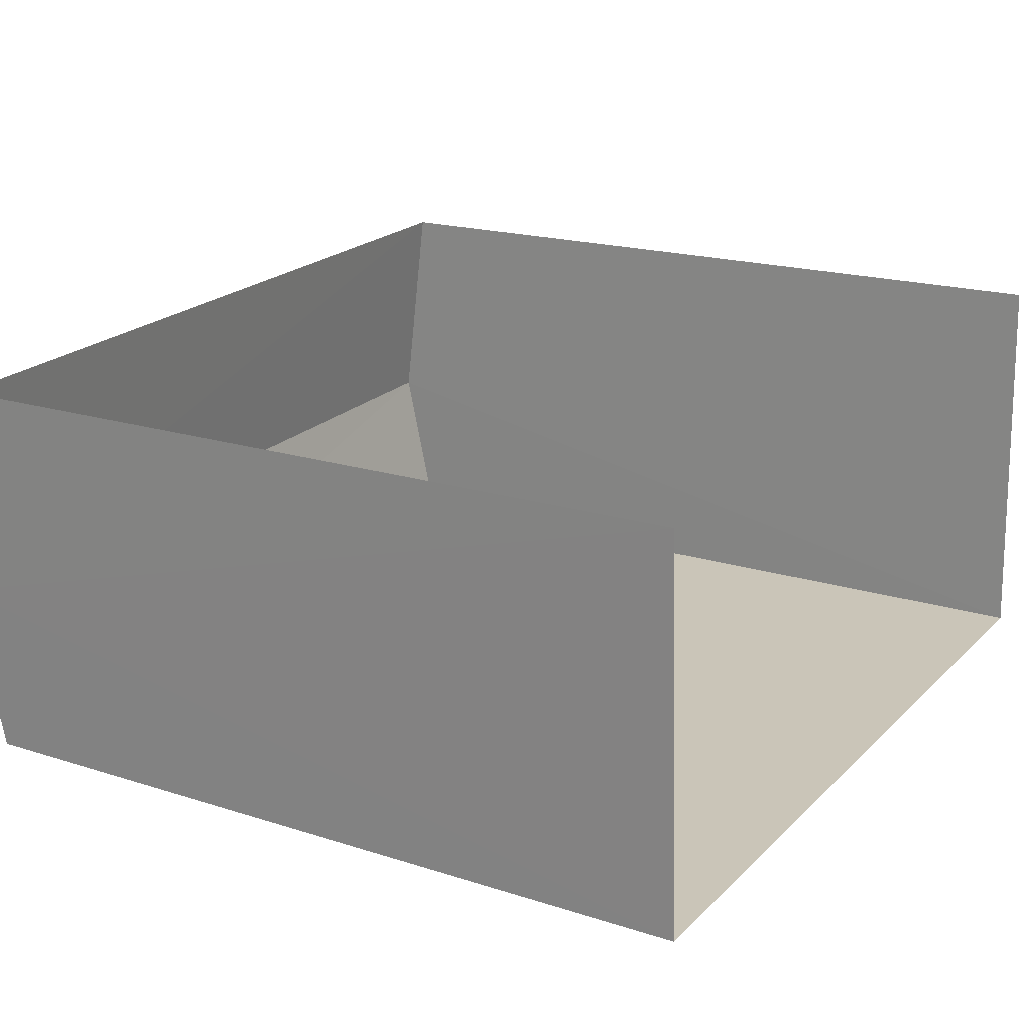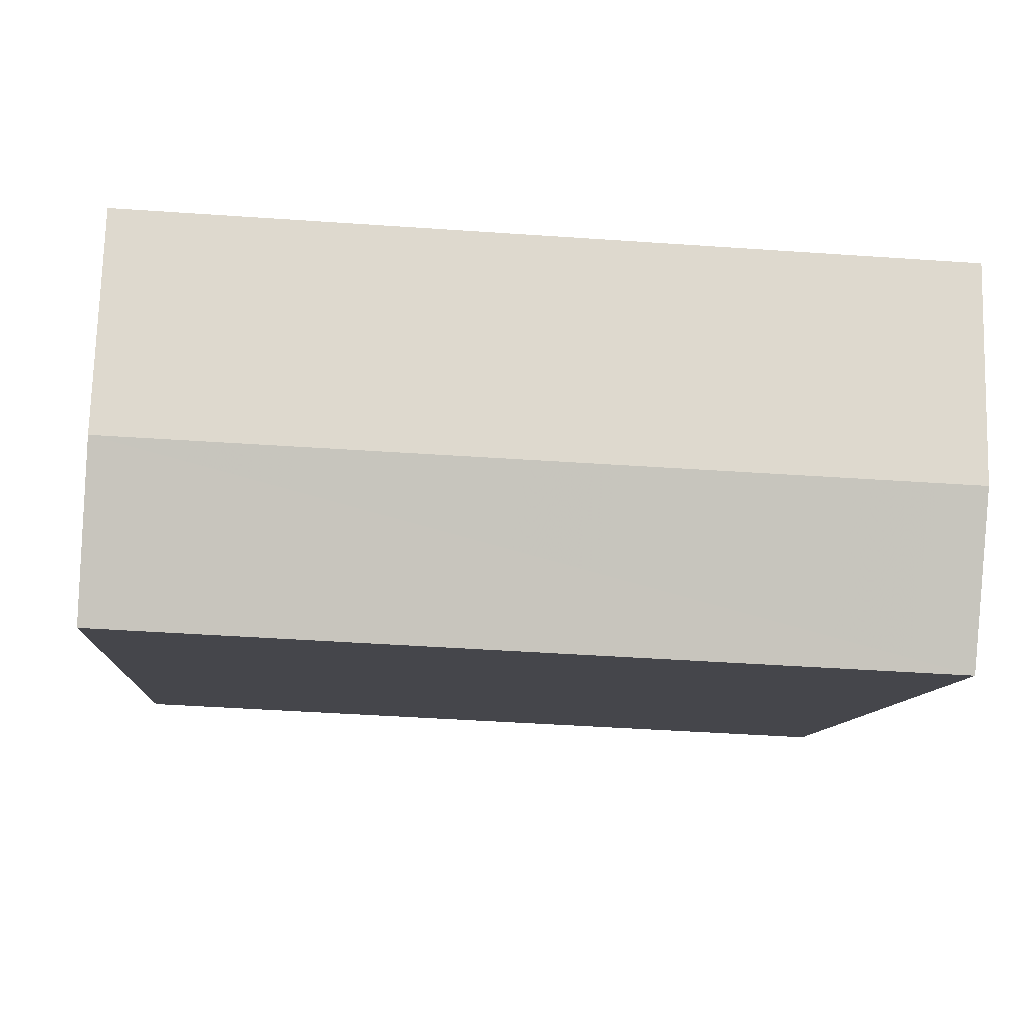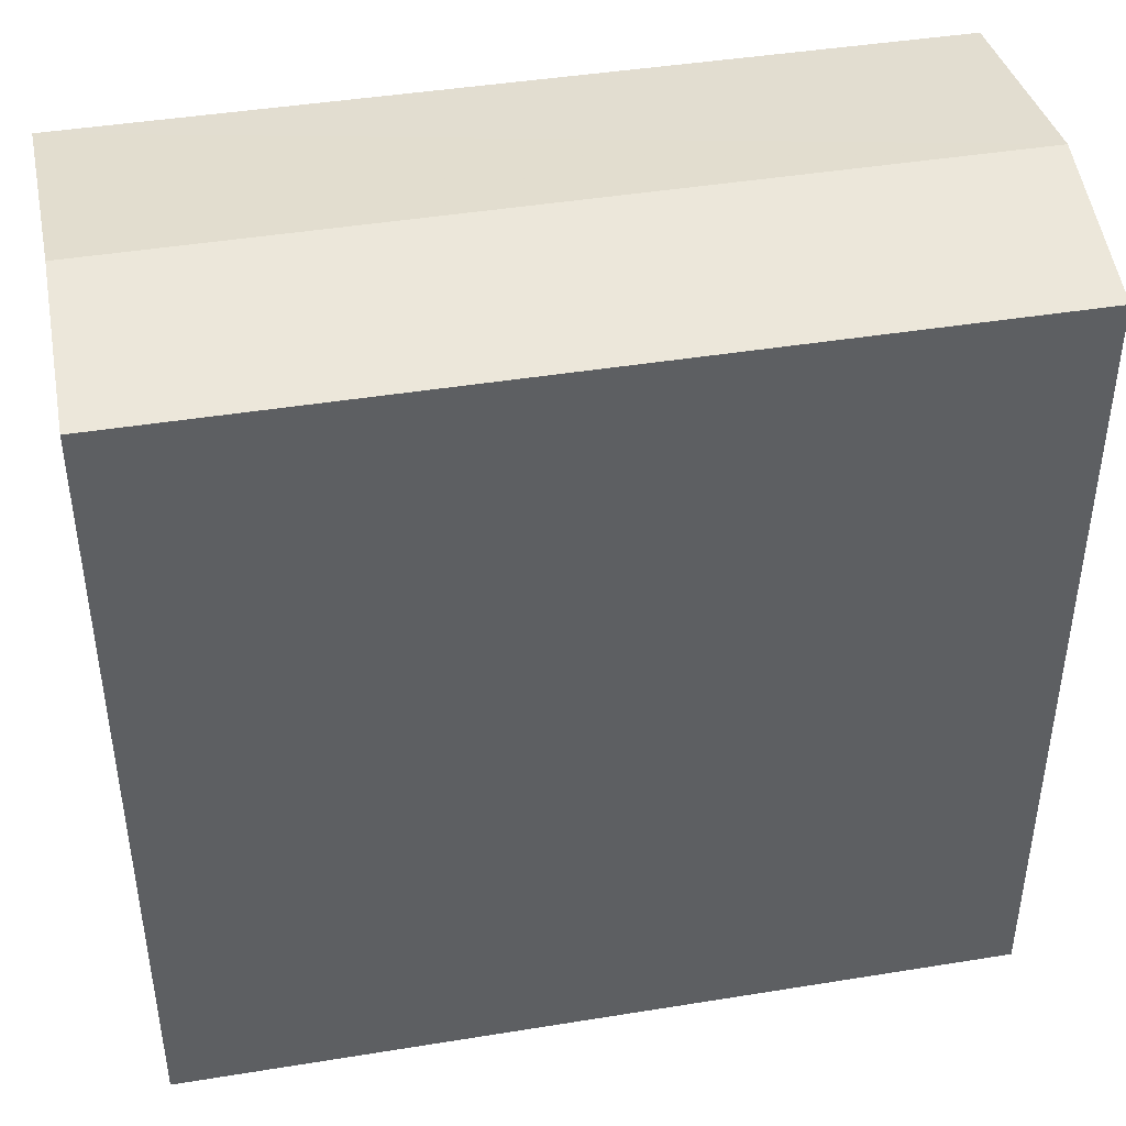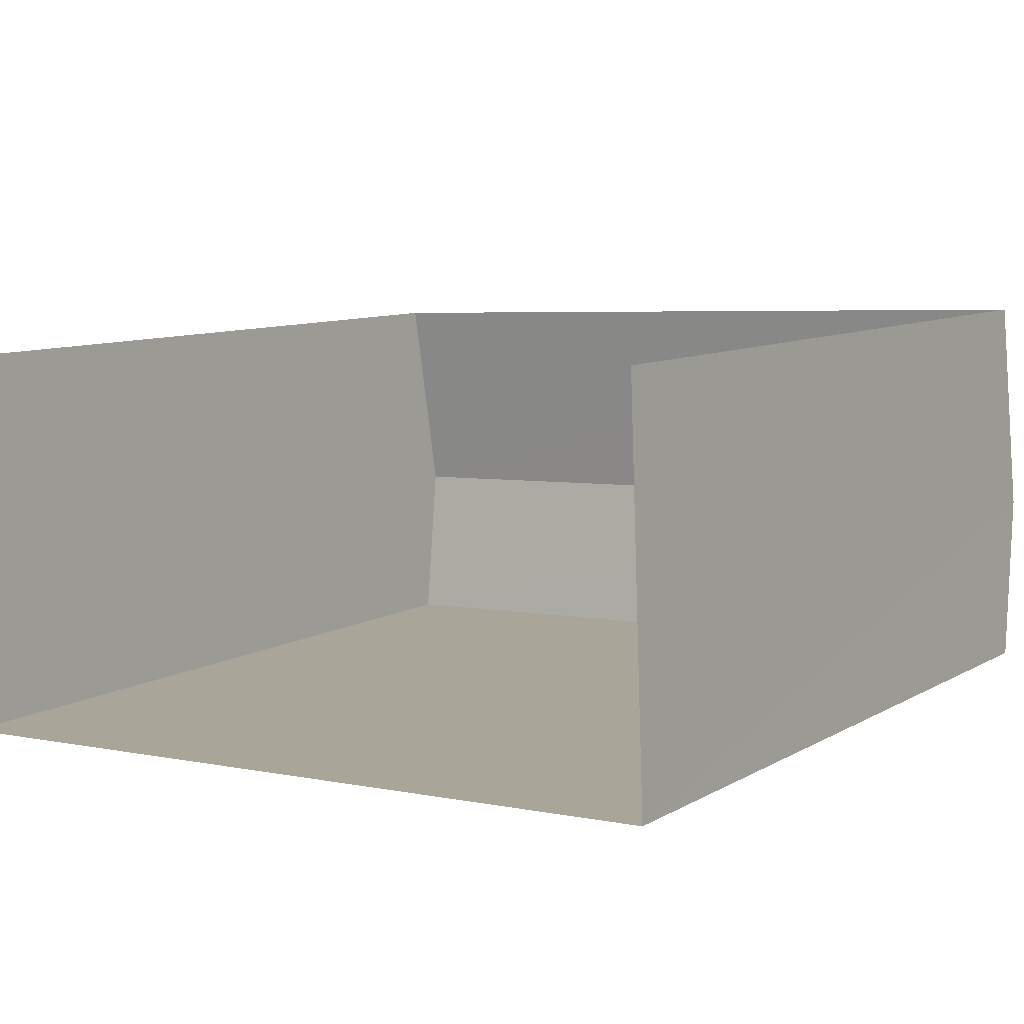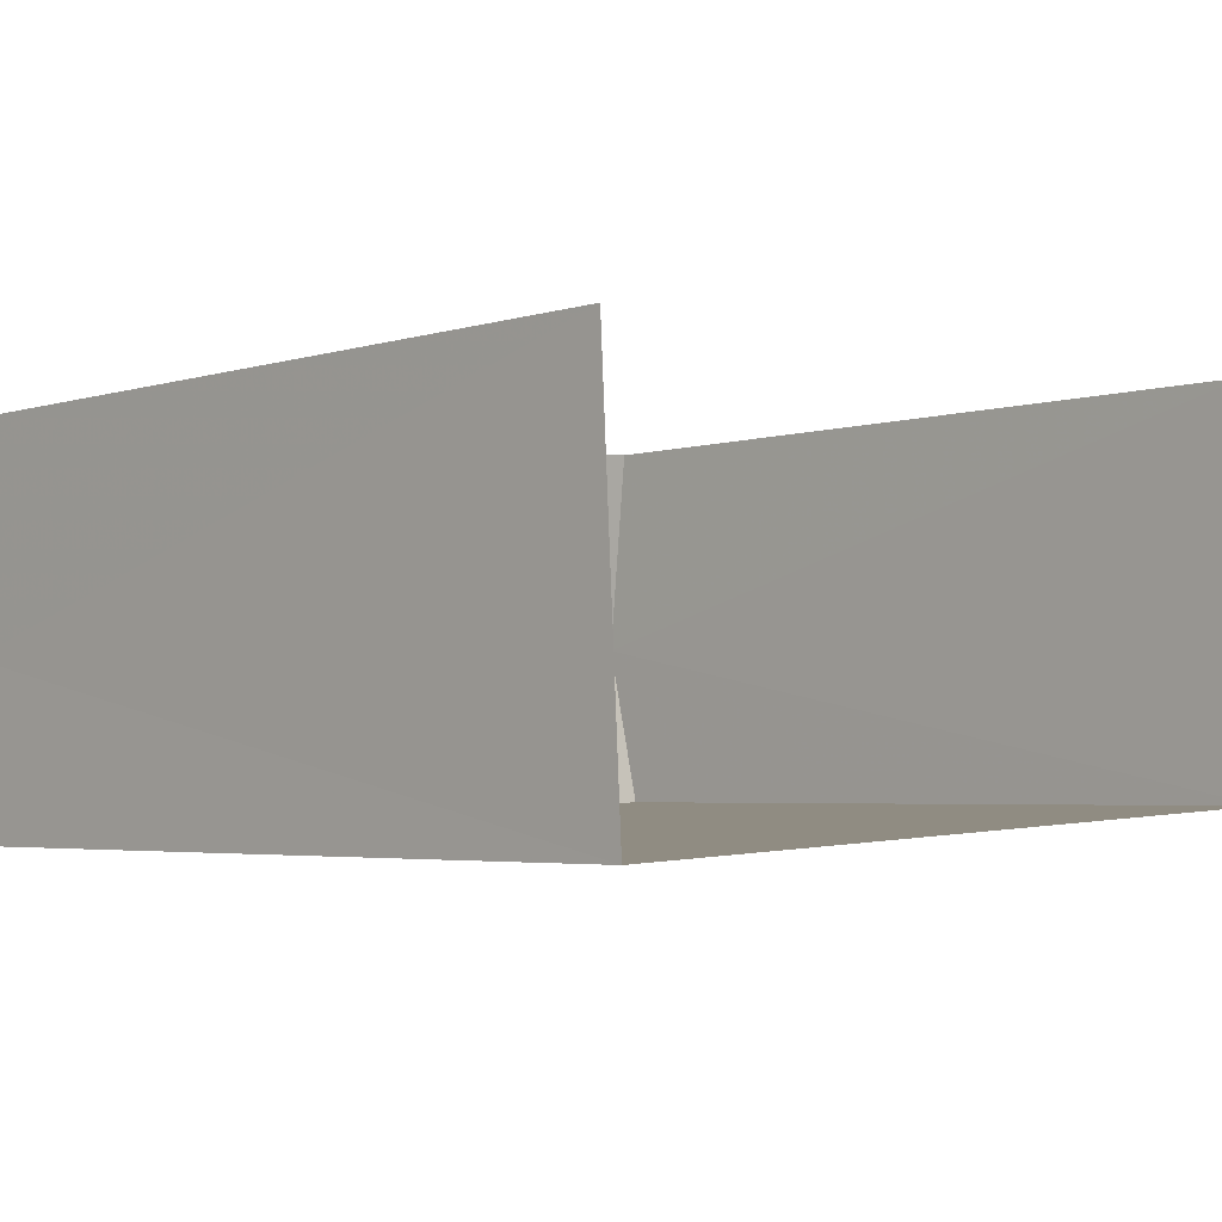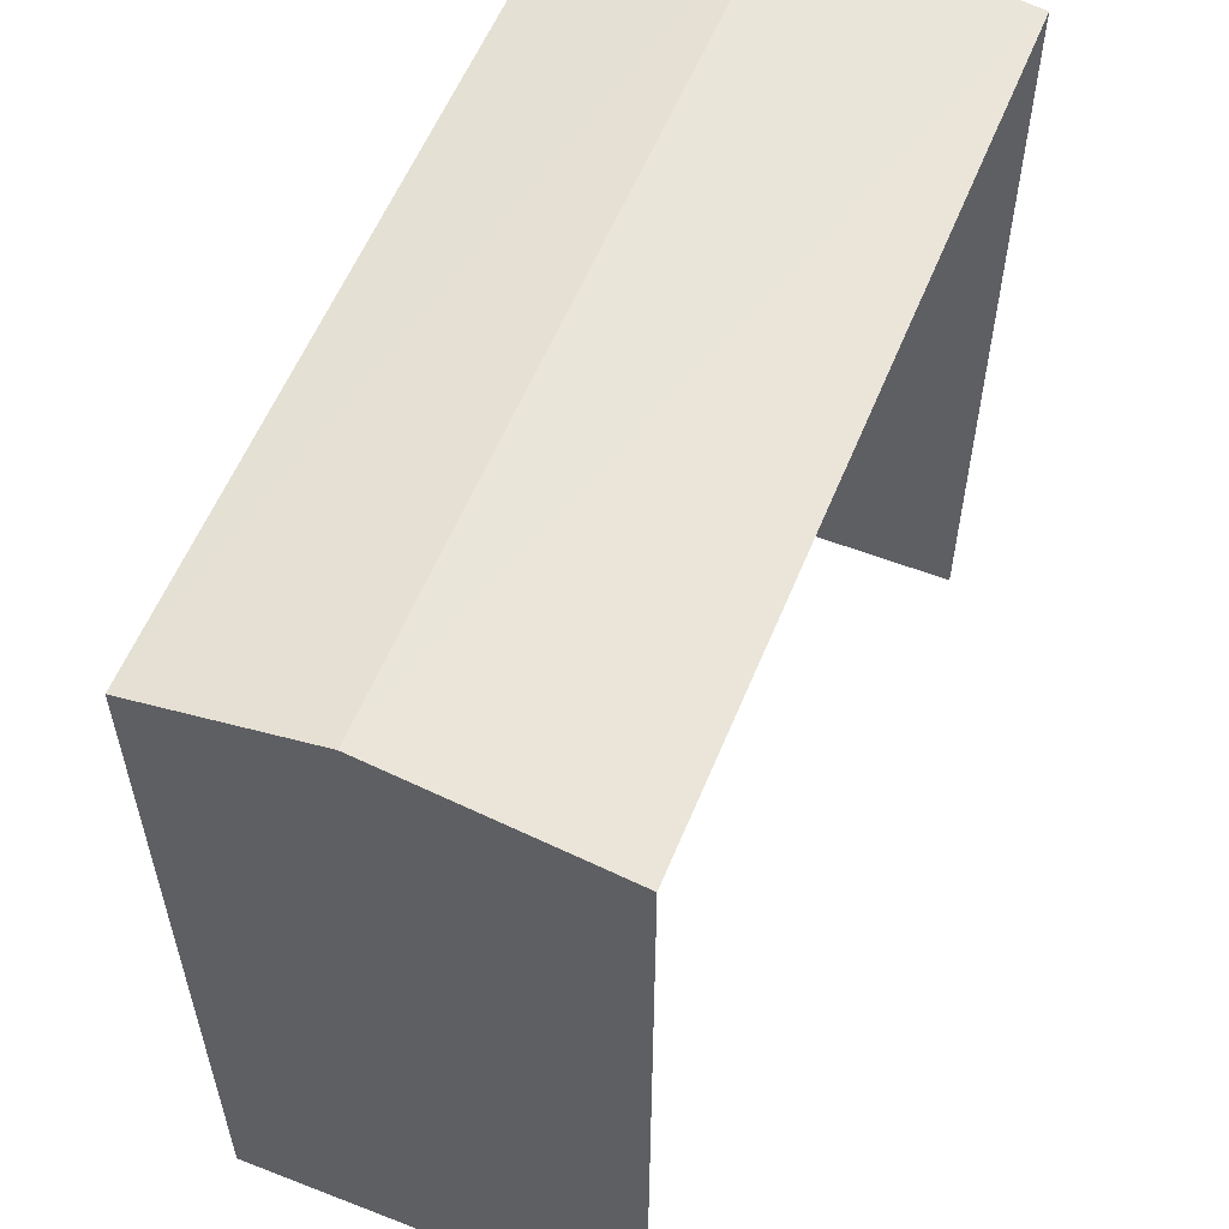
<metadata>
{"format":"obj","ext":"obj","renderer":"f3d","projection":"perspective","resolution":1024,"background":"white","views":[{"elev":18.4,"azim":121.8,"up":"+Y"},{"elev":-9.8,"azim":-3.9,"up":"+Y"},{"elev":43.5,"azim":-13.5,"up":"+Z"},{"elev":9.1,"azim":-145.7,"up":"+Y"},{"elev":-3.8,"azim":135.4,"up":"+Y"},{"elev":57.4,"azim":109.4,"up":"+Z"}]}
</metadata>
<code>
v -3.72e+05 -1.053e+05 25.49
v -3.72e+05 -1.053e+05 25.49
v -3.72e+05 -1.053e+05 25.49
v -3.72e+05 -1.053e+05 25.49
v -3.72e+05 -1.053e+05 35.04
v -3.72e+05 -1.053e+05 34.68
v -3.72e+05 -1.053e+05 35.04
v -3.72e+05 -1.053e+05 34.68
v -3.72e+05 -1.053e+05 34.68
v -3.72e+05 -1.053e+05 34.68
f 1 2 3
f 4 1 3
f 8 2 1
f 6 8 1
f 5 6 7
f 5 8 6
f 7 9 5
f 7 10 9
f 9 3 5
f 3 2 5
f 2 8 5
f 6 1 7
f 1 4 7
f 4 10 7
f 10 4 3
f 9 10 3

</code>
